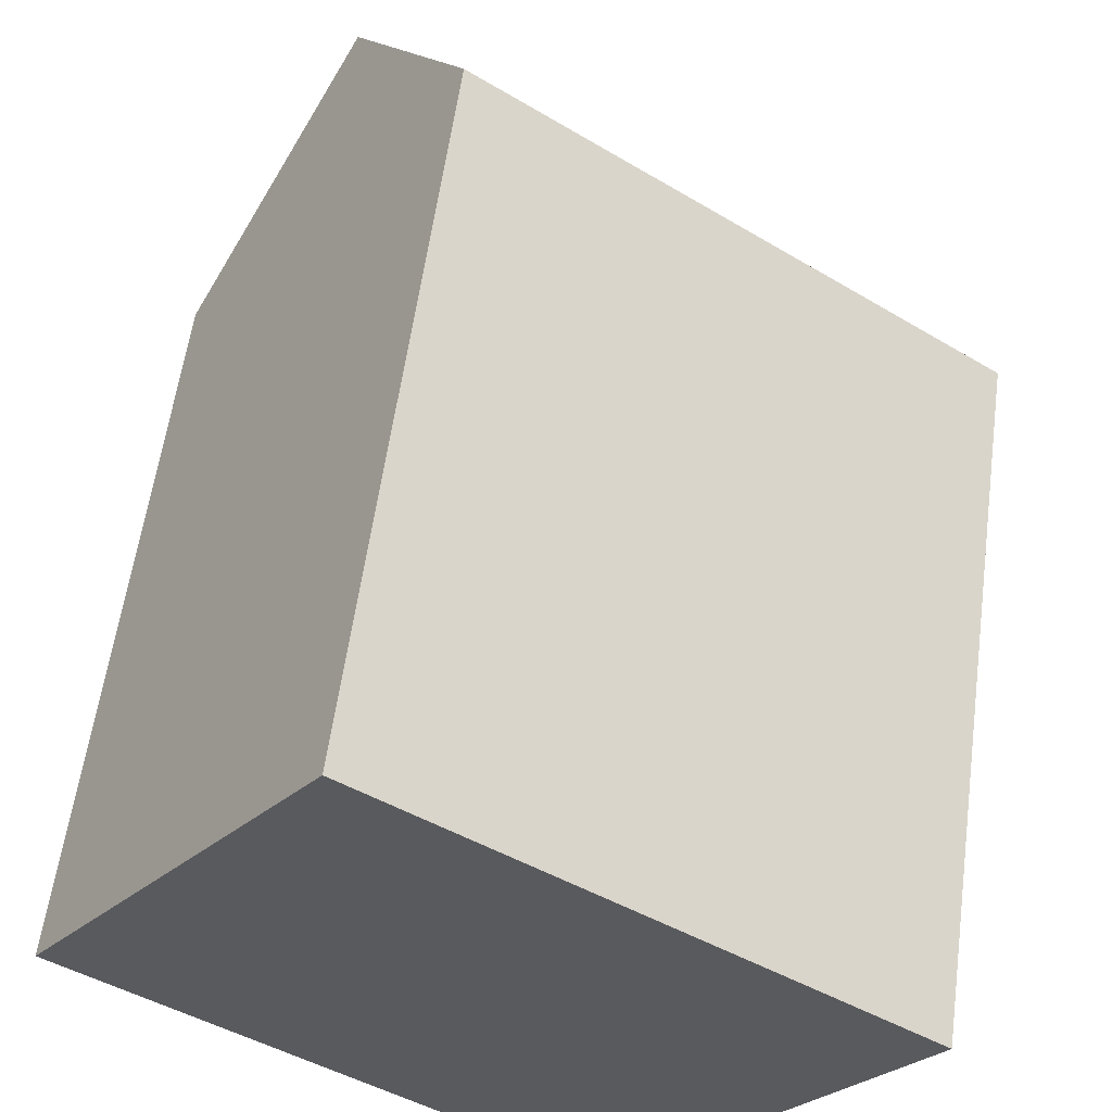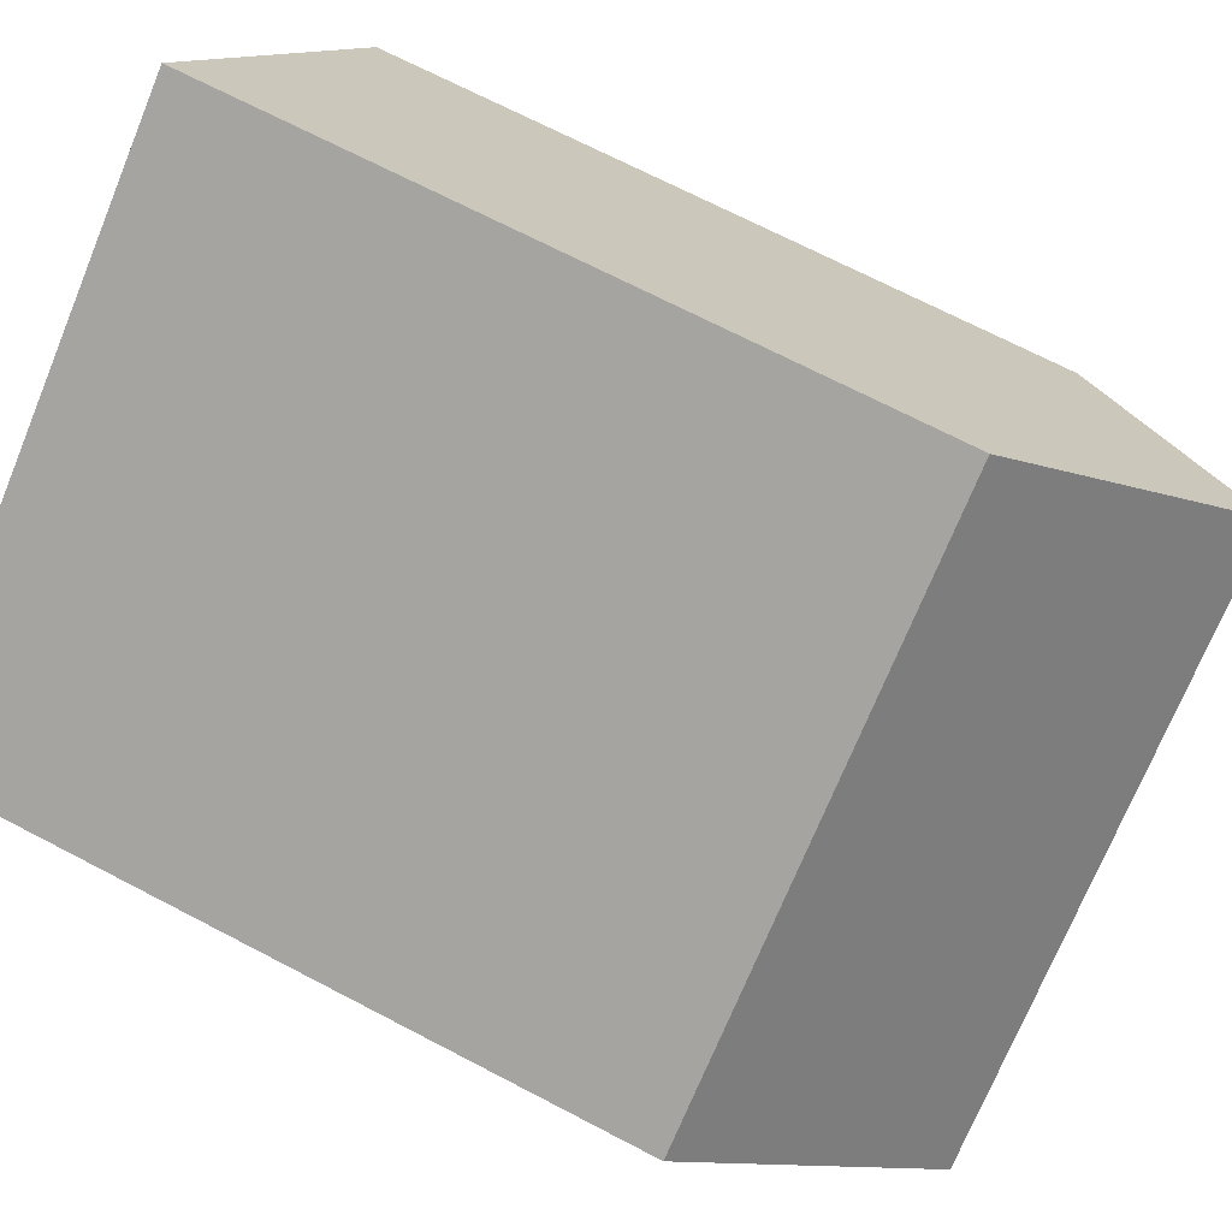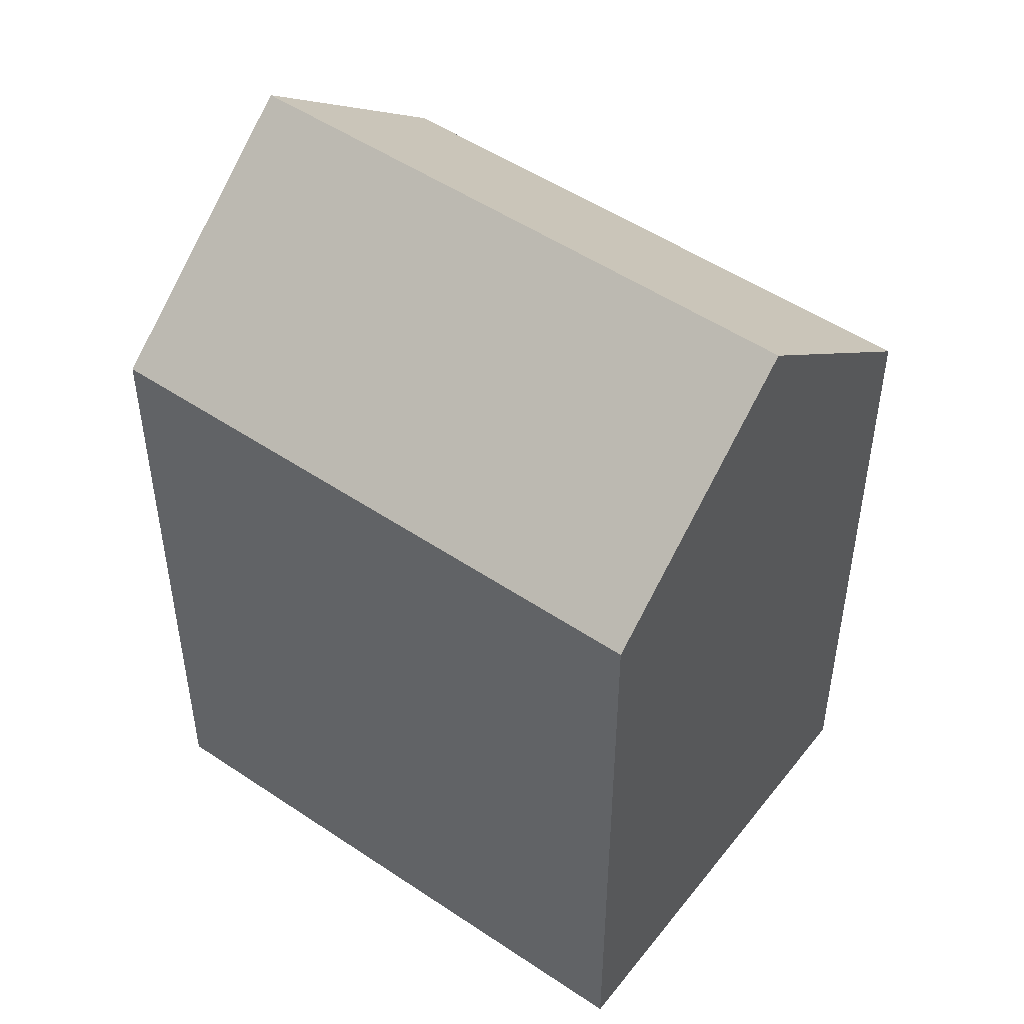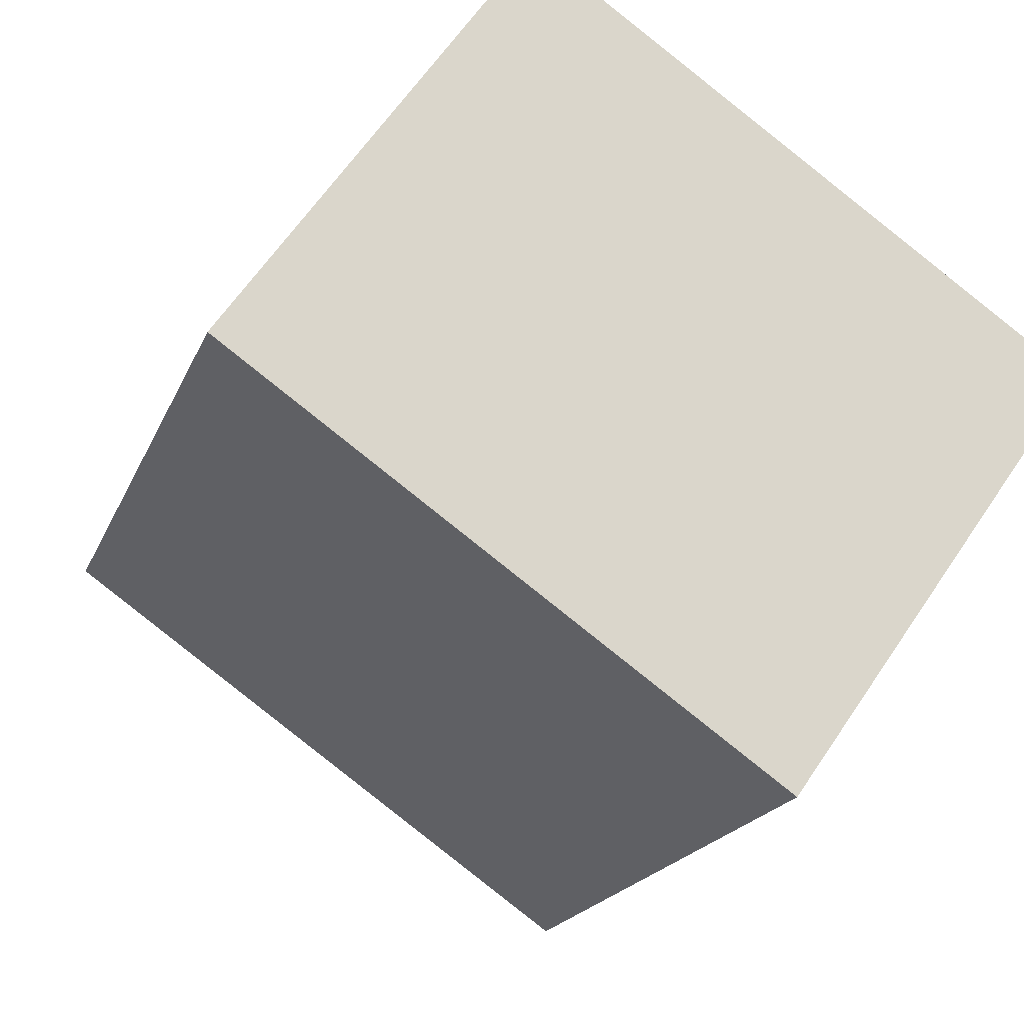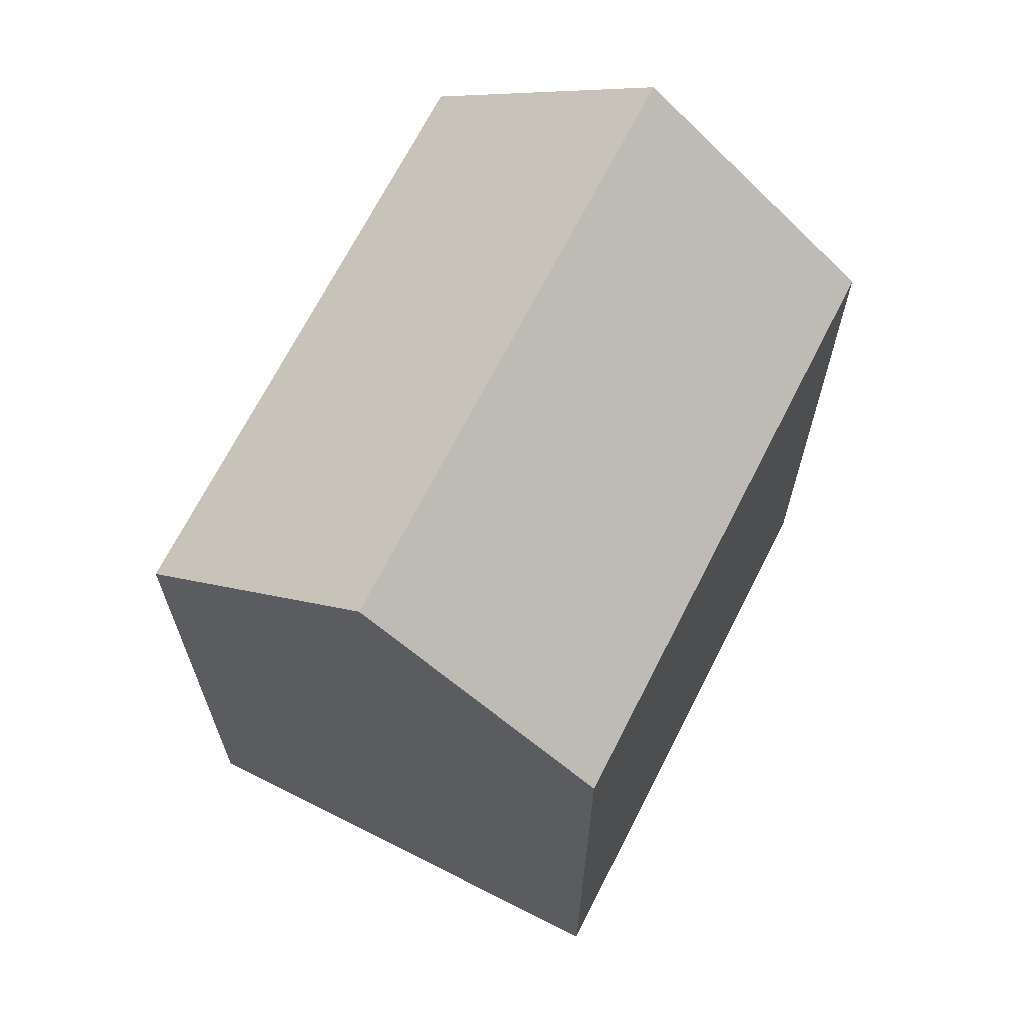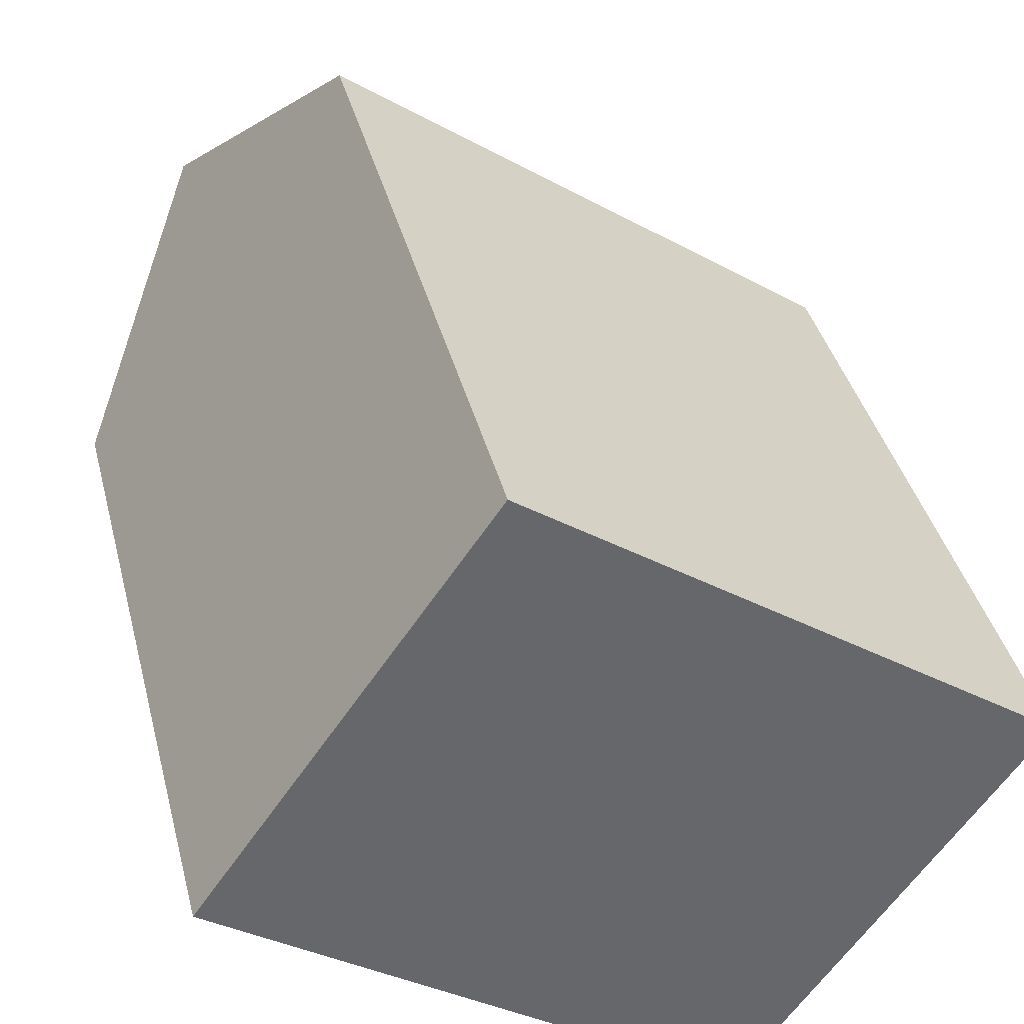
<metadata>
{"format":"obj","ext":"obj","renderer":"f3d","projection":"perspective","resolution":1024,"background":"white","views":[{"elev":57.8,"azim":7.7,"up":"+Z"},{"elev":69.8,"azim":117.6,"up":"+Z"},{"elev":50.4,"azim":71.6,"up":"+Y"},{"elev":-18.2,"azim":-16.6,"up":"+Z"},{"elev":68.4,"azim":152.0,"up":"+Y"},{"elev":38.3,"azim":-13.8,"up":"+Z"}]}
</metadata>
<code>
v  16.24 22.65 -3.876
v  0.0003736 17.55 -0.0005564
v  3.513 22.65 5.072
v  12.69 17.55 -8.925
v  19.79 17.55 1.174
v  7.026 17.55 10.15
v  3.513 -3.106e-16 5.073
v  7.026 -6.212e-16 10.15
v  0 0 0
v  16.24 2.373e-16 -3.875
v  12.69 5.464e-16 -8.924
v  19.79 -7.19e-17 1.174
g defaultobject
f 1 2 3
f 2 1 4
f 5 3 6
f 3 5 1
f 6 7 8
f 7 6 9
f 9 6 2
f 2 6 3
f 4 10 11
f 10 4 12
f 12 4 5
f 5 4 1
f 2 11 9
f 11 2 4
f 12 6 8
f 6 12 5
f 7 12 8
f 12 7 9
f 12 9 10
f 10 9 11

</code>
